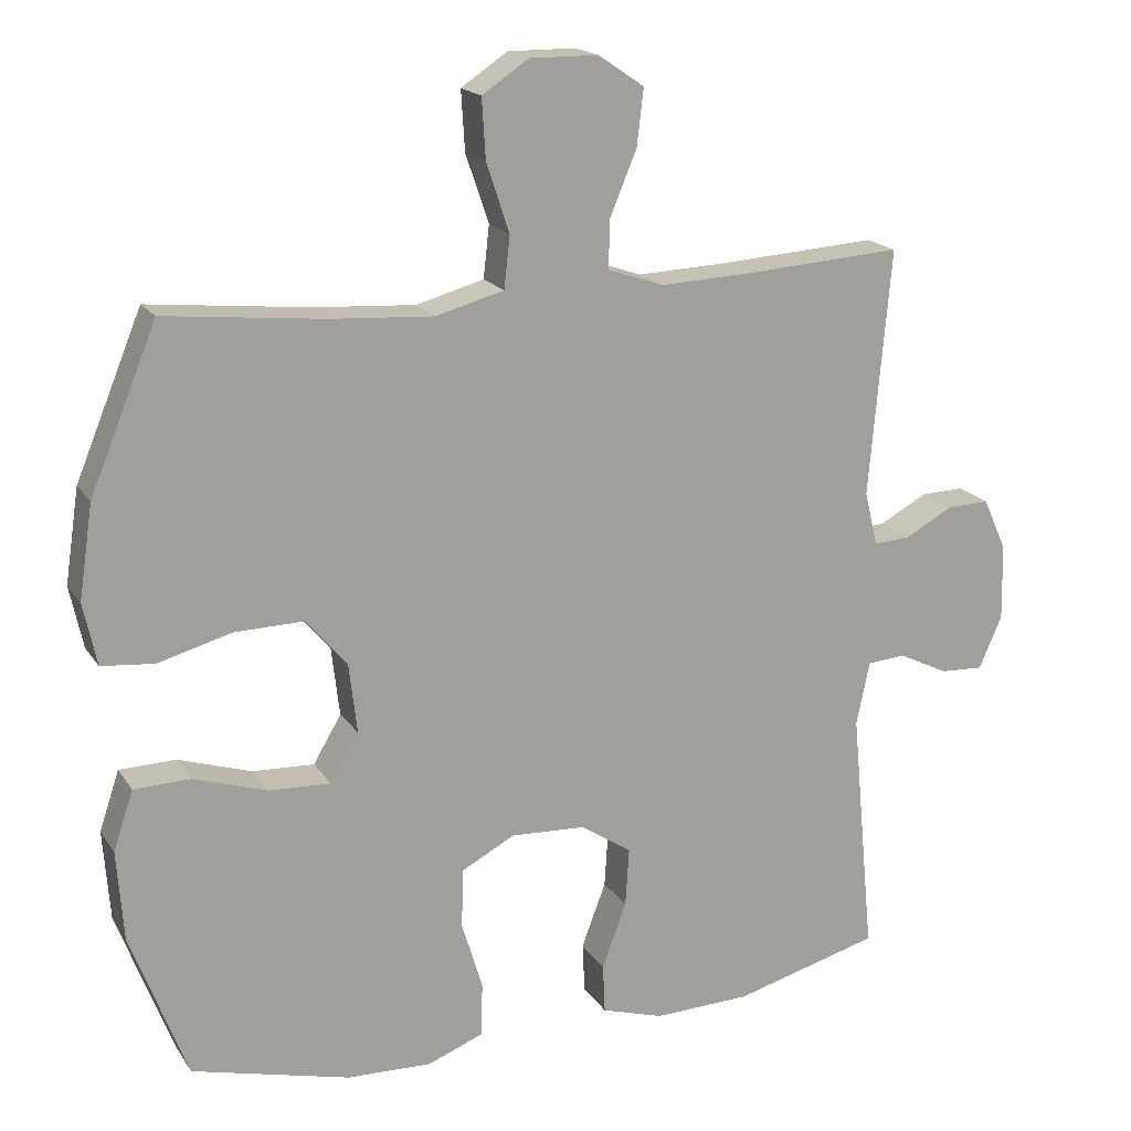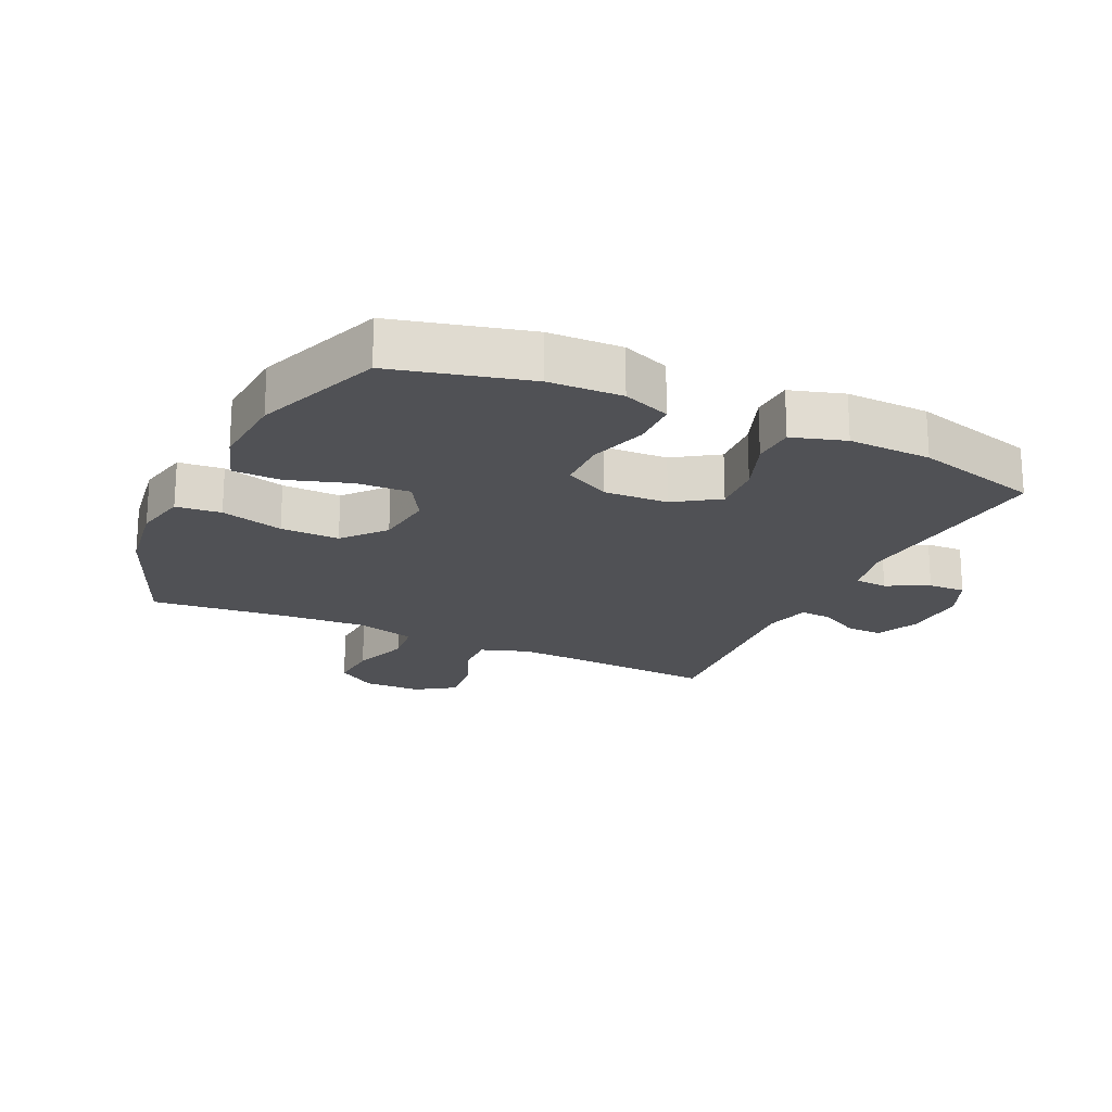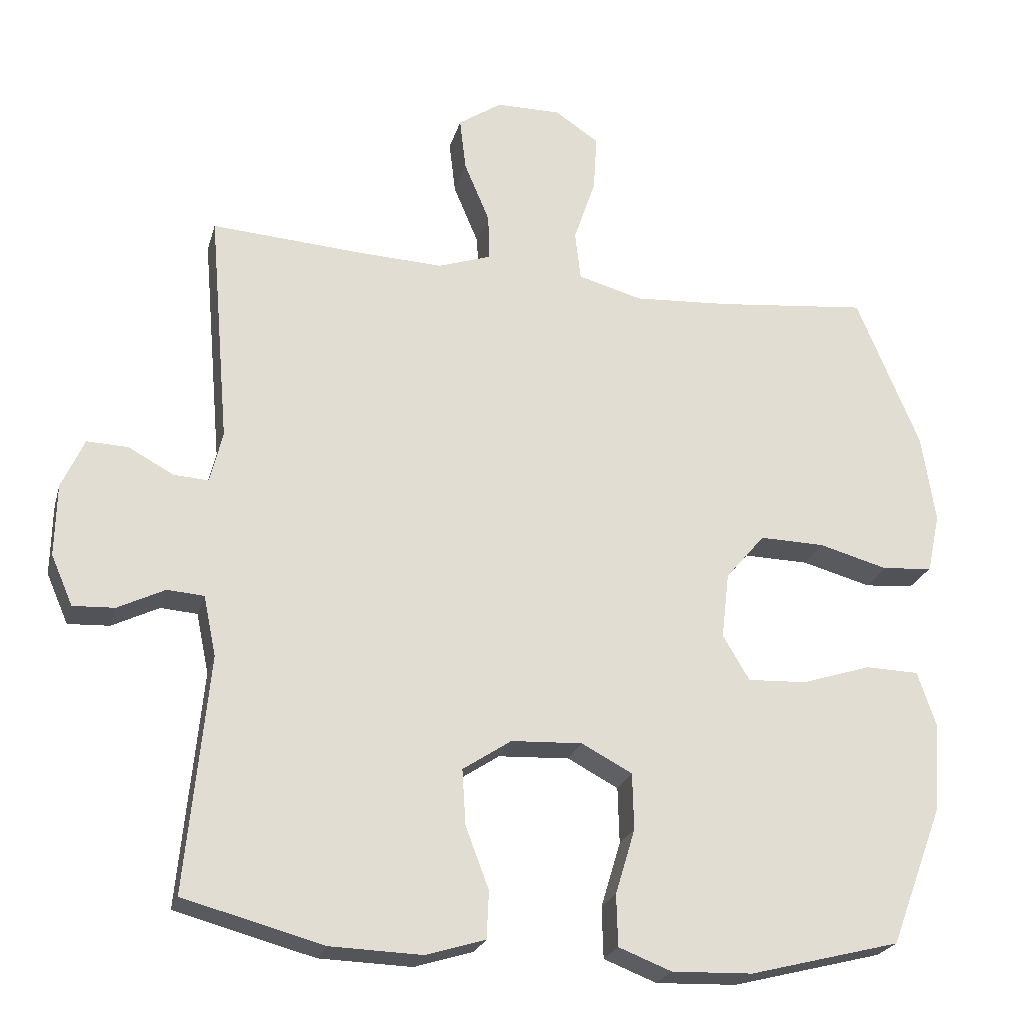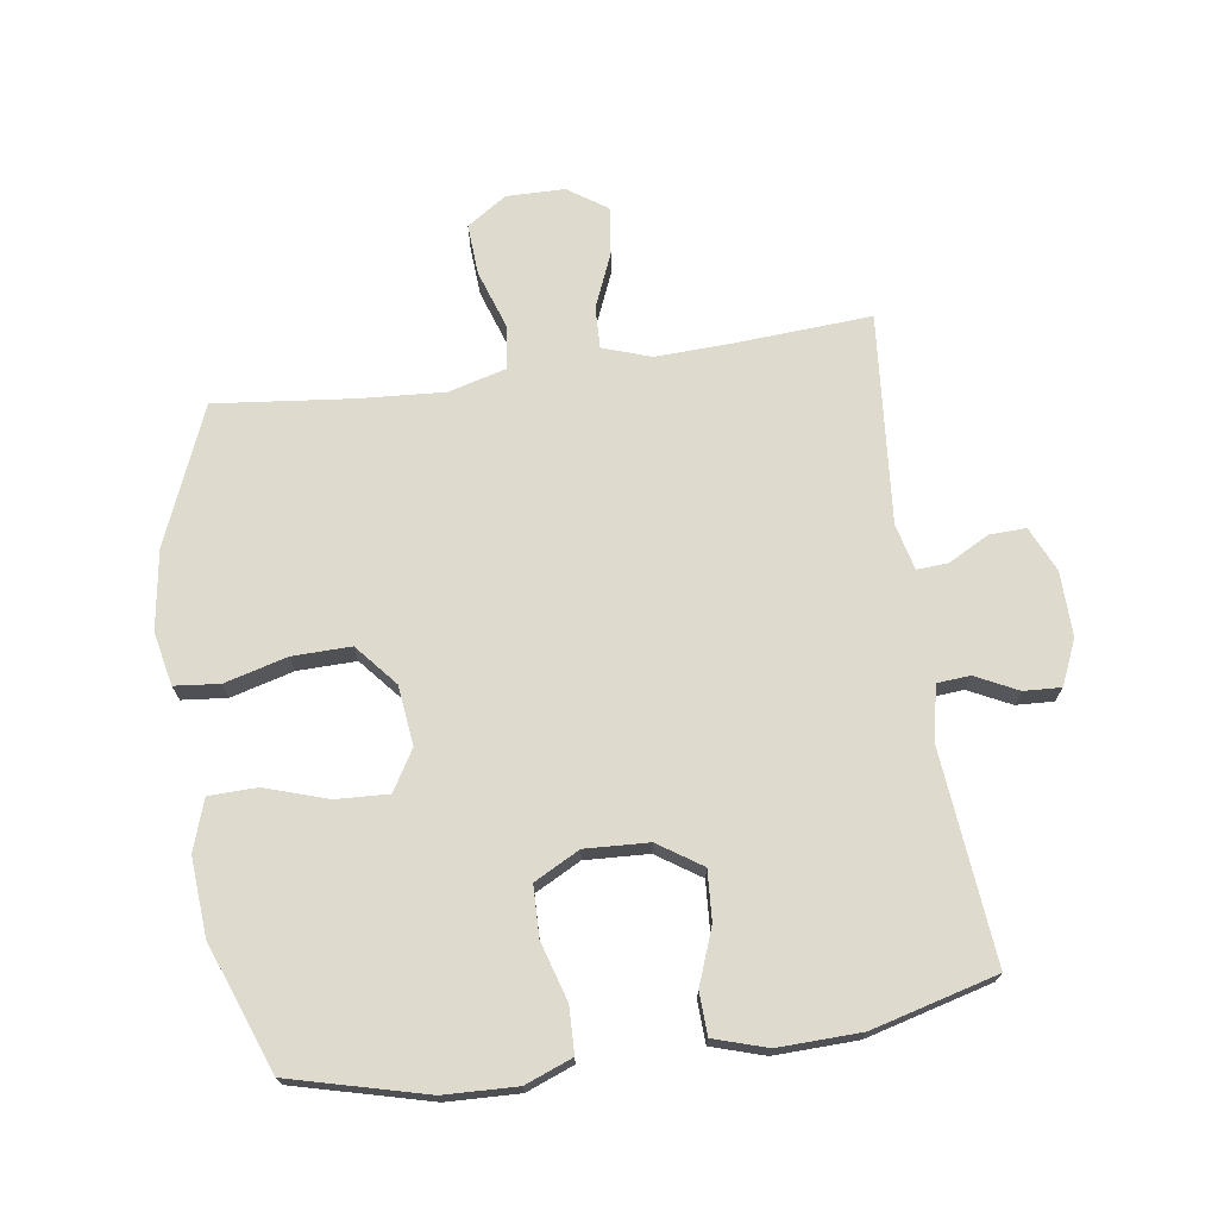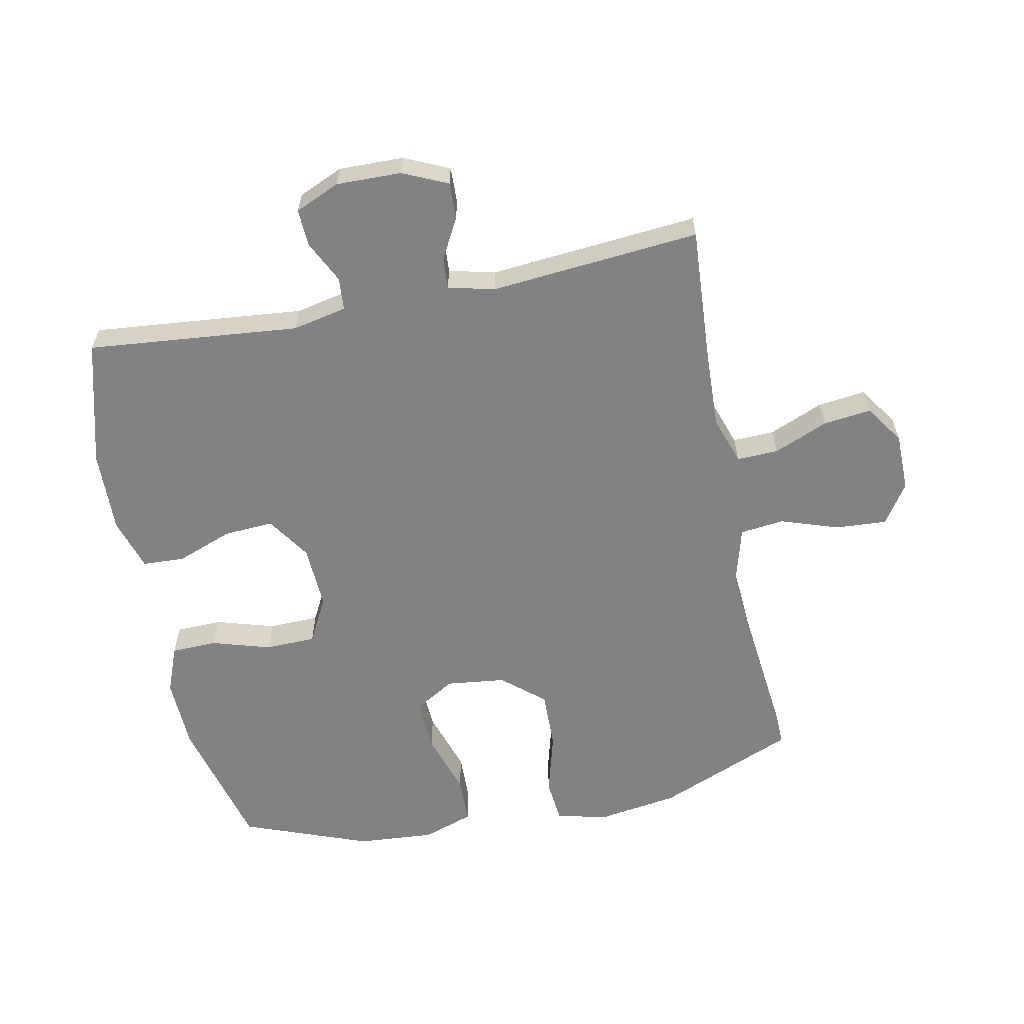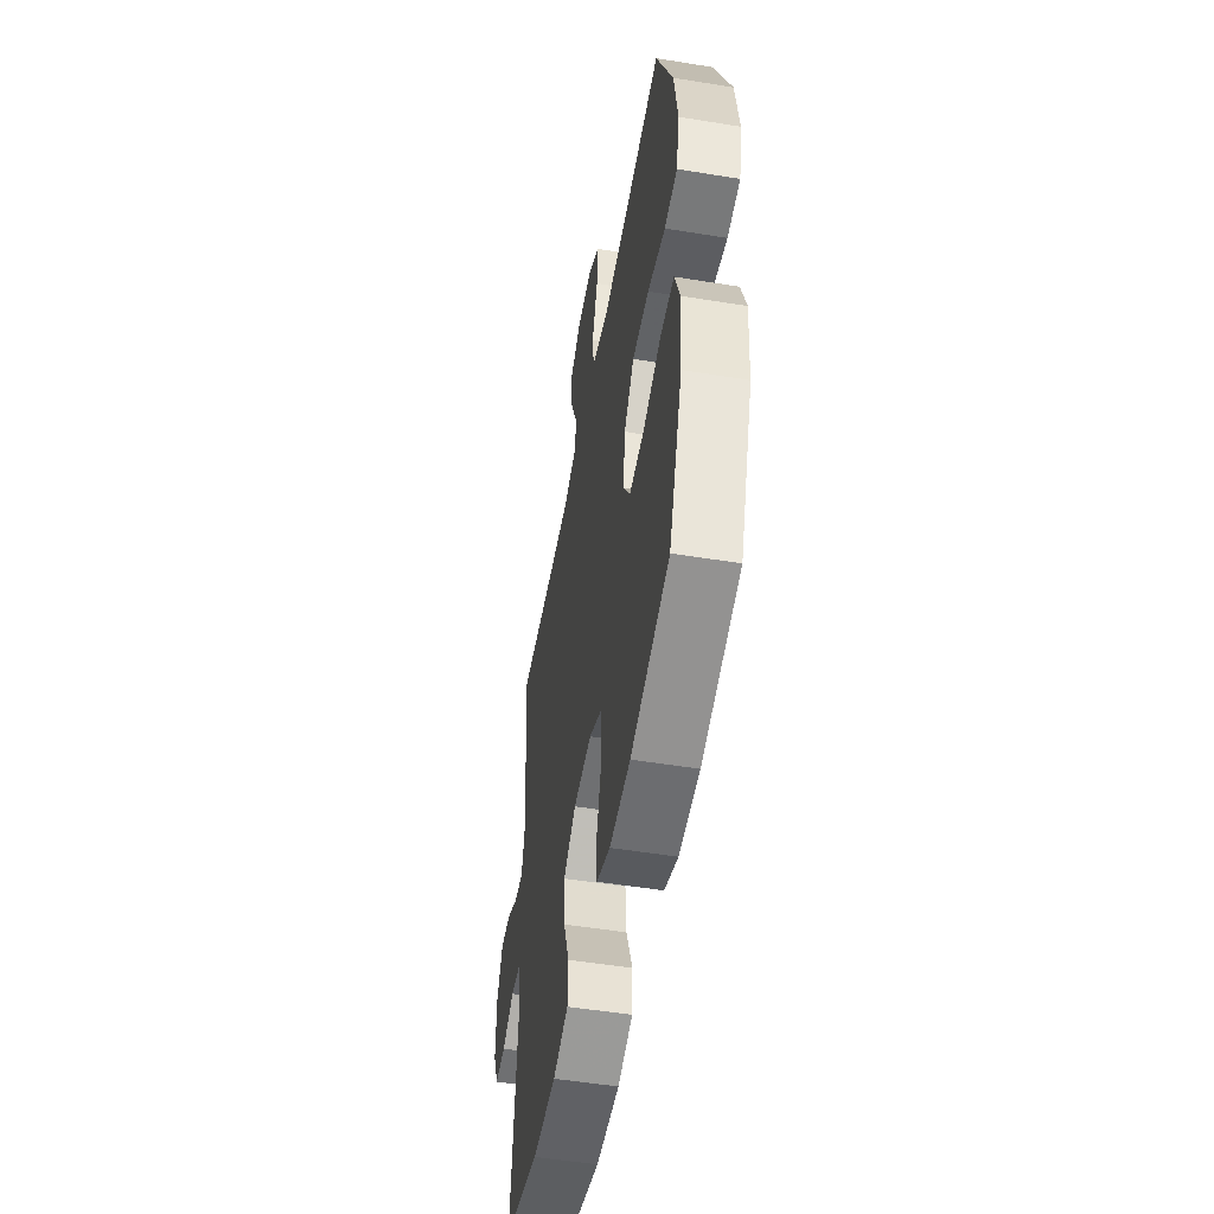
<metadata>
{"format":"obj","ext":"obj","renderer":"f3d","projection":"perspective","resolution":1024,"background":"white","views":[{"elev":18.0,"azim":156.8,"up":"+Z"},{"elev":-20.2,"azim":154.8,"up":"+Y"},{"elev":-23.6,"azim":-14.5,"up":"+Z"},{"elev":71.2,"azim":171.8,"up":"+Y"},{"elev":-60.8,"azim":-78.6,"up":"+Y"},{"elev":-52.0,"azim":80.0,"up":"+Z"}]}
</metadata>
<code>
v -0.5 0.07 -0.5
v -0.468 0.07 -0.165
v -0.486 0.07 -0.079
v -0.538 0.07 -0.075
v -0.605 0.07 -0.108
v -0.664 0.07 -0.111
v -0.695 0.07 -0.04
v -0.693 0.07 0.063
v -0.661 0.07 0.134
v -0.603 0.07 0.132
v -0.538 0.07 0.097
v -0.489 0.07 0.094
v -0.471 0.07 0.167
v -0.5 0.07 0.5
v -0.284 0.07 0.486
v -0.163 0.07 0.481
v -0.087 0.07 0.507
v -0.089 0.07 0.573
v -0.125 0.07 0.659
v -0.134 0.07 0.735
v -0.072 0.07 0.777
v 0.02 0.07 0.778
v 0.083 0.07 0.736
v 0.078 0.07 0.655
v 0.047 0.07 0.563
v 0.055 0.07 0.493
v 0.147 0.07 0.468
v 0.284 0.07 0.477
v 0.5 0.07 0.5
v 0.59 0.07 0.282
v 0.609 0.07 0.156
v 0.591 0.07 0.072
v 0.52 0.07 0.065
v 0.421 0.07 0.092
v 0.328 0.07 0.094
v 0.272 0.07 0.028
v 0.261 0.07 -0.066
v 0.299 0.07 -0.13
v 0.383 0.07 -0.126
v 0.482 0.07 -0.094
v 0.558 0.07 -0.096
v 0.585 0.07 -0.176
v 0.576 0.07 -0.299
v 0.5 0.07 -0.5
v 0.286 0.07 -0.555
v 0.171 0.07 -0.559
v 0.096 0.07 -0.53
v 0.094 0.07 -0.457
v 0.122 0.07 -0.364
v 0.12 0.07 -0.284
v 0.048 0.07 -0.246
v -0.053 0.07 -0.251
v -0.122 0.07 -0.297
v -0.117 0.07 -0.376
v -0.084 0.07 -0.464
v -0.087 0.07 -0.531
v -0.171 0.07 -0.557
v -0.302 0.07 -0.553
v -0.5 0 -0.5
v -0.468 0 -0.165
v -0.486 0 -0.079
v -0.538 0 -0.075
v -0.605 0 -0.108
v -0.664 0 -0.111
v -0.695 0 -0.04
v -0.693 0 0.063
v -0.661 0 0.134
v -0.603 0 0.132
v -0.538 0 0.097
v -0.489 0 0.094
v -0.471 0 0.167
v -0.5 0 0.5
v -0.284 0 0.486
v -0.163 0 0.481
v -0.087 0 0.507
v -0.089 0 0.573
v -0.125 0 0.659
v -0.134 0 0.735
v -0.072 0 0.777
v 0.02 0 0.778
v 0.083 0 0.736
v 0.078 0 0.655
v 0.047 0 0.563
v 0.055 0 0.493
v 0.147 0 0.468
v 0.284 0 0.477
v 0.5 0 0.5
v 0.59 0 0.282
v 0.609 0 0.156
v 0.591 0 0.072
v 0.52 0 0.065
v 0.421 0 0.092
v 0.328 0 0.094
v 0.272 0 0.028
v 0.261 0 -0.066
v 0.299 0 -0.13
v 0.383 0 -0.126
v 0.482 0 -0.094
v 0.558 0 -0.096
v 0.585 0 -0.176
v 0.576 0 -0.299
v 0.5 0 -0.5
v 0.286 0 -0.555
v 0.171 0 -0.559
v 0.096 0 -0.53
v 0.094 0 -0.457
v 0.122 0 -0.364
v 0.12 0 -0.284
v 0.048 0 -0.246
v -0.053 0 -0.251
v -0.122 0 -0.297
v -0.117 0 -0.376
v -0.084 0 -0.464
v -0.087 0 -0.531
v -0.171 0 -0.557
v -0.302 0 -0.553
f 58 1 2
f 57 58 2
f 56 57 2
f 55 56 2
f 54 55 2
f 53 54 2 3
f 52 53 3
f 51 52 3
f 47 48 49
f 46 47 49
f 45 46 49
f 44 45 49
f 43 44 49
f 42 43 49
f 41 42 49
f 40 41 49
f 39 40 49
f 38 39 49 50
f 37 38 50 51
f 32 33 34
f 31 32 34
f 30 31 34
f 29 30 34
f 28 29 34
f 27 28 34 35
f 26 27 35 36
f 23 24 25
f 22 23 25
f 21 22 25
f 20 21 25
f 19 20 25
f 18 19 25
f 17 18 25 26
f 37 51 3
f 36 37 3
f 26 36 3
f 17 26 3
f 16 17 3
f 9 10 11
f 8 9 11
f 7 8 11
f 6 7 11
f 5 6 11
f 4 5 11
f 4 11 12
f 3 4 12
f 16 3 12
f 15 16 12
f 13 14 15
f 12 13 15
f 60 59 116
f 60 116 115
f 60 115 114
f 60 114 113
f 60 113 112
f 61 60 112 111
f 61 111 110
f 61 110 109
f 107 106 105
f 107 105 104
f 107 104 103
f 107 103 102
f 107 102 101
f 107 101 100
f 107 100 99
f 107 99 98
f 107 98 97
f 108 107 97 96
f 109 108 96 95
f 92 91 90
f 92 90 89
f 92 89 88
f 92 88 87
f 92 87 86
f 93 92 86 85
f 94 93 85 84
f 83 82 81
f 83 81 80
f 83 80 79
f 83 79 78
f 83 78 77
f 83 77 76
f 84 83 76 75
f 61 109 95
f 61 95 94
f 61 94 84
f 61 84 75
f 61 75 74
f 69 68 67
f 69 67 66
f 69 66 65
f 69 65 64
f 69 64 63
f 69 63 62
f 70 69 62
f 70 62 61
f 70 61 74
f 70 74 73
f 73 72 71
f 73 71 70
f 1 59 60 2
f 2 60 61 3
f 3 61 62 4
f 4 62 63 5
f 5 63 64 6
f 6 64 65 7
f 7 65 66 8
f 8 66 67 9
f 9 67 68 10
f 10 68 69 11
f 11 69 70 12
f 12 70 71 13
f 13 71 72 14
f 14 72 73 15
f 15 73 74 16
f 16 74 75 17
f 17 75 76 18
f 18 76 77 19
f 19 77 78 20
f 20 78 79 21
f 21 79 80 22
f 22 80 81 23
f 23 81 82 24
f 24 82 83 25
f 25 83 84 26
f 26 84 85 27
f 27 85 86 28
f 28 86 87 29
f 29 87 88 30
f 30 88 89 31
f 31 89 90 32
f 32 90 91 33
f 33 91 92 34
f 34 92 93 35
f 35 93 94 36
f 36 94 95 37
f 37 95 96 38
f 38 96 97 39
f 39 97 98 40
f 40 98 99 41
f 41 99 100 42
f 42 100 101 43
f 43 101 102 44
f 44 102 103 45
f 45 103 104 46
f 46 104 105 47
f 47 105 106 48
f 48 106 107 49
f 49 107 108 50
f 50 108 109 51
f 51 109 110 52
f 52 110 111 53
f 53 111 112 54
f 54 112 113 55
f 55 113 114 56
f 56 114 115 57
f 57 115 116 58
f 58 116 59 1

</code>
